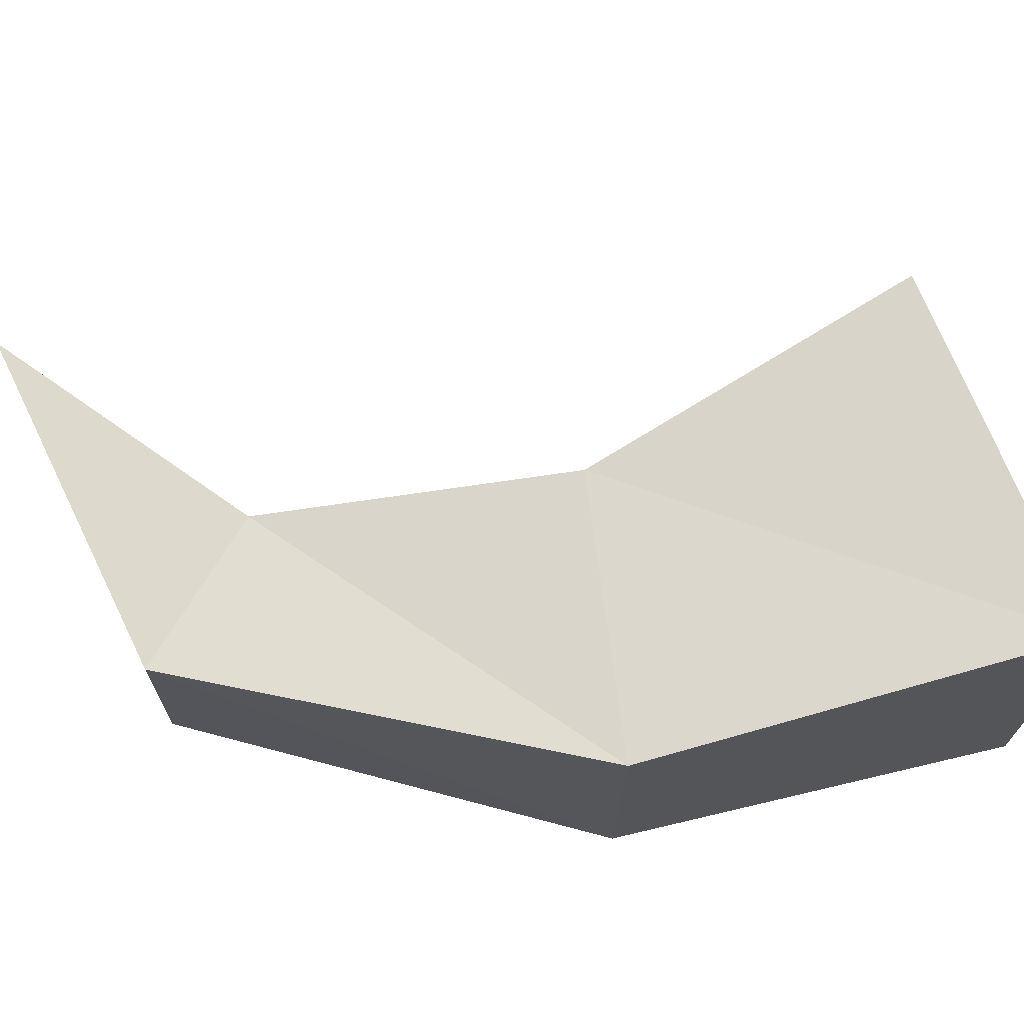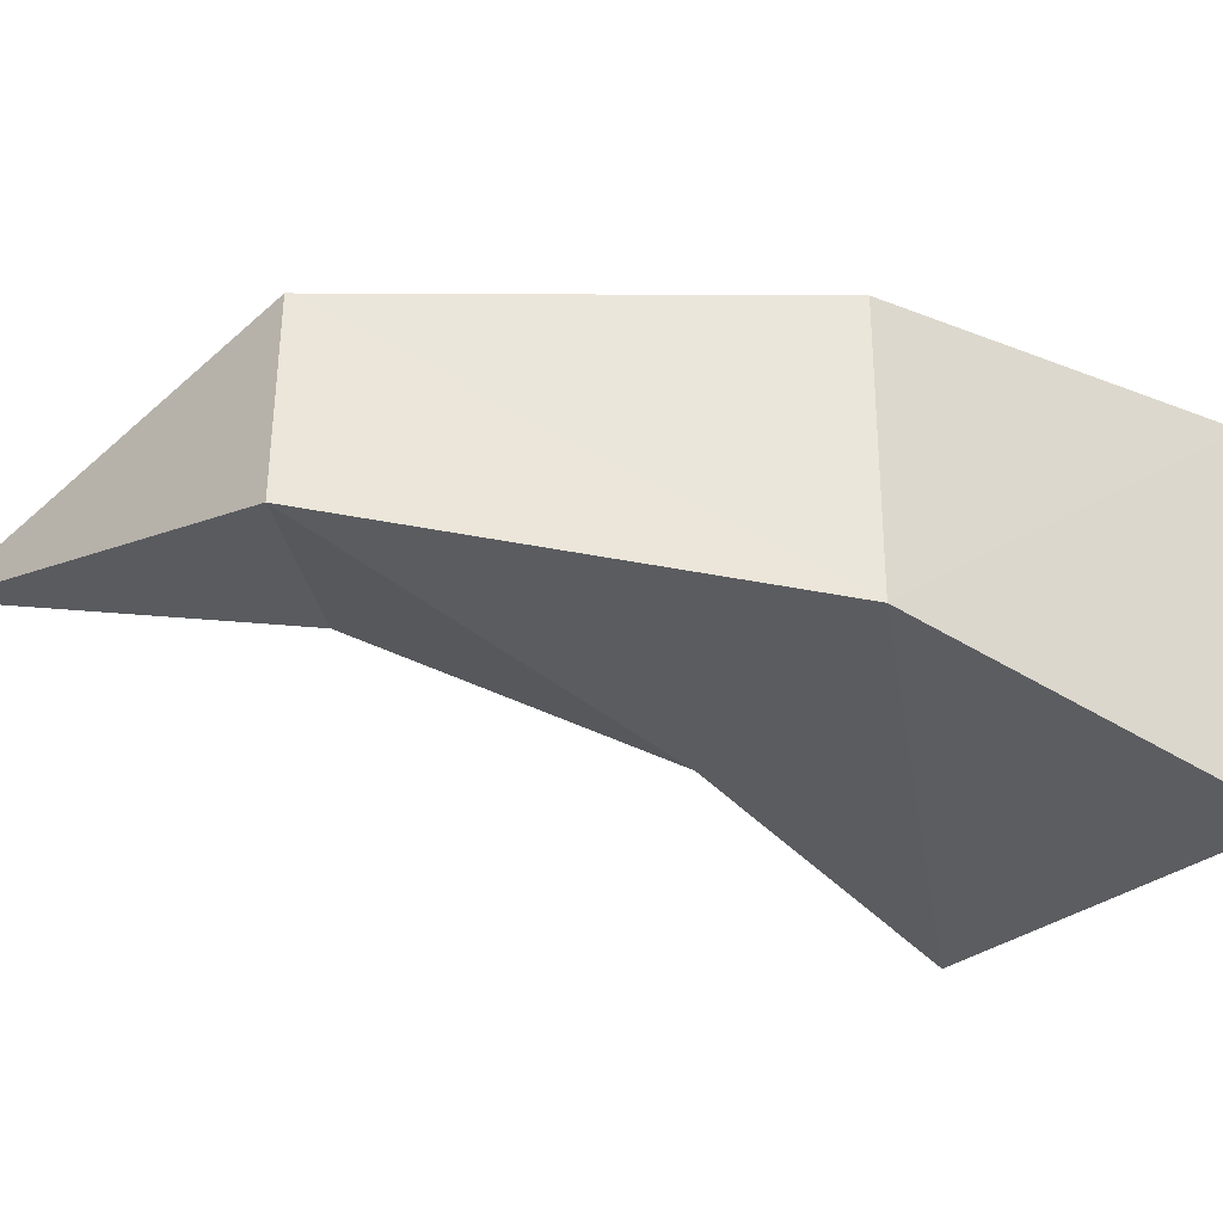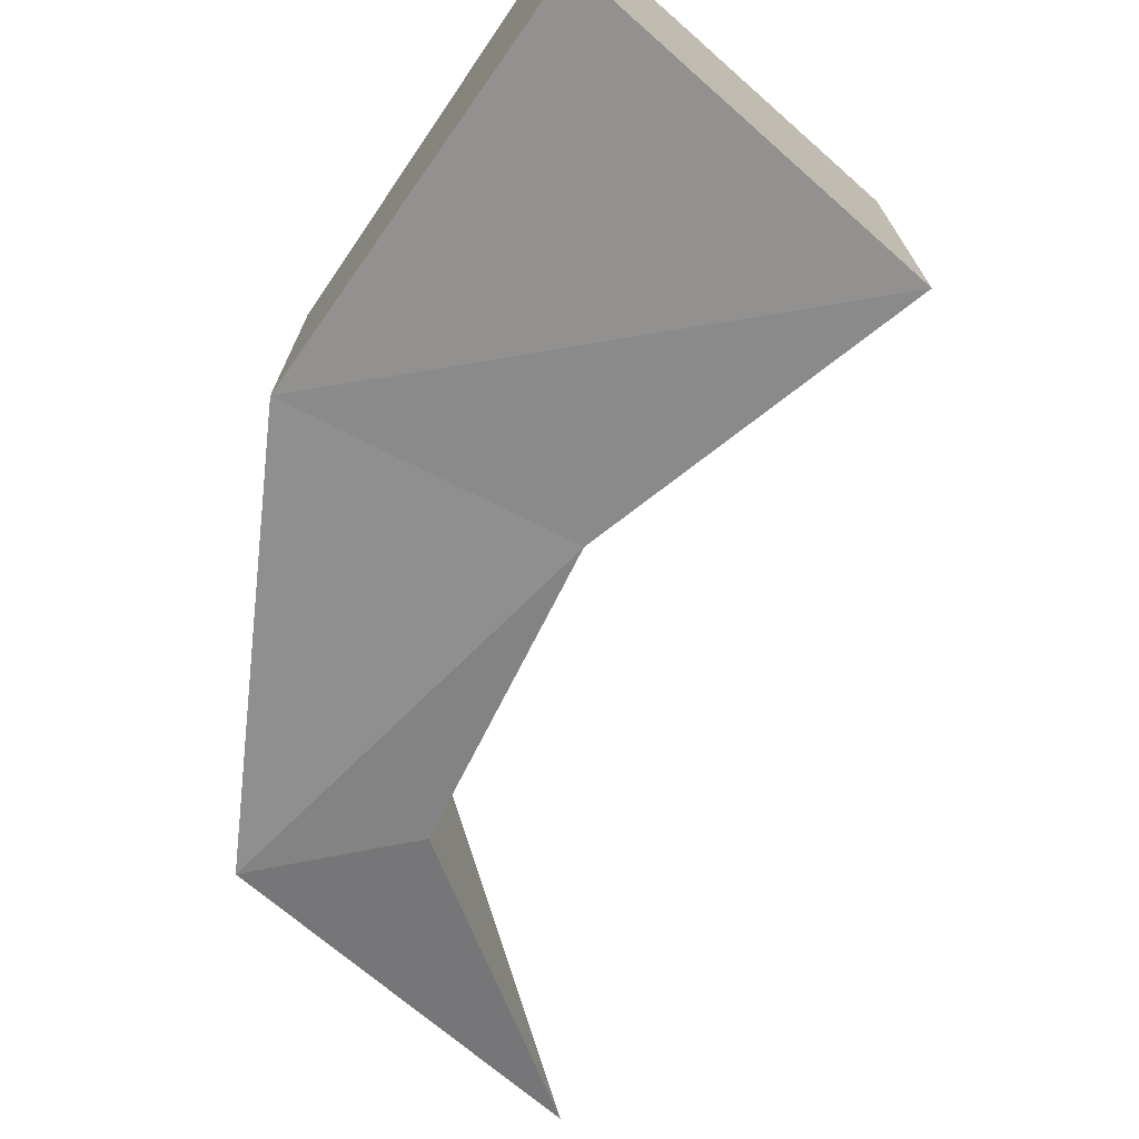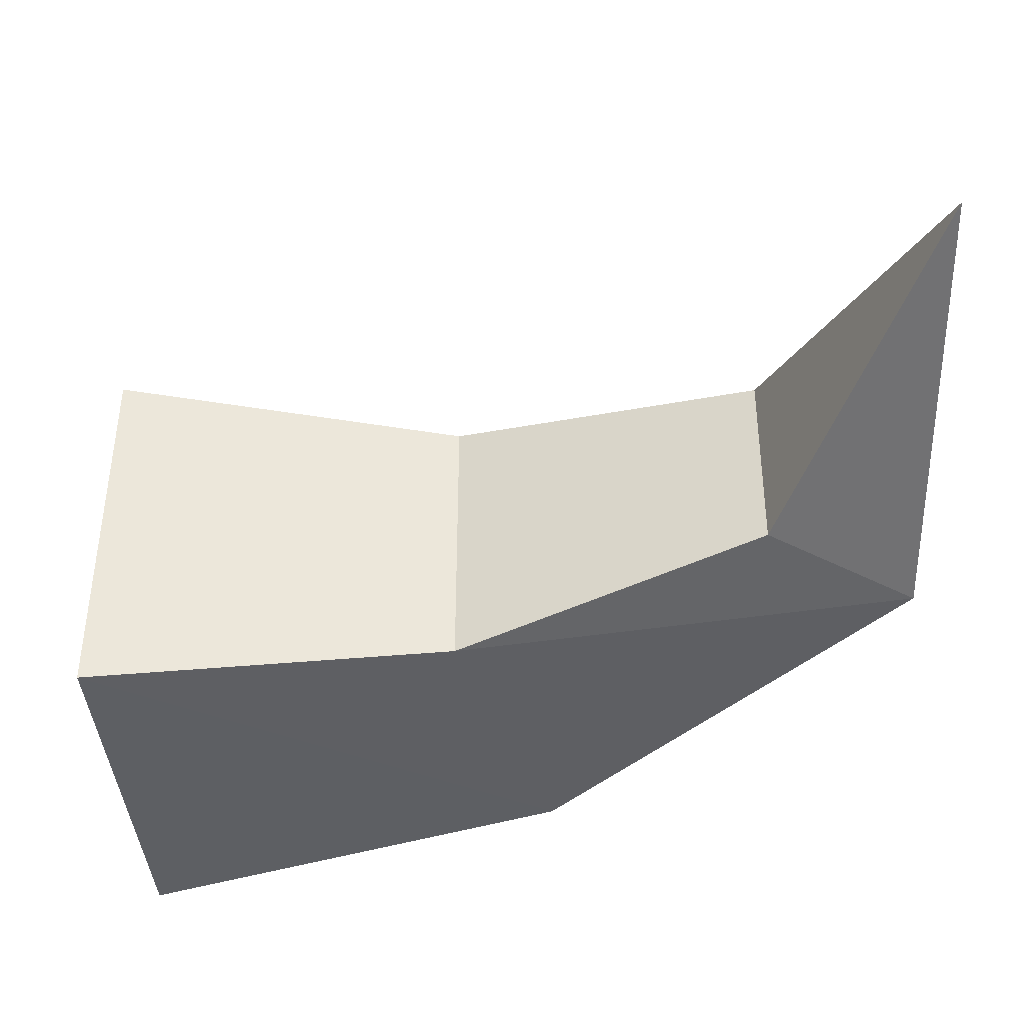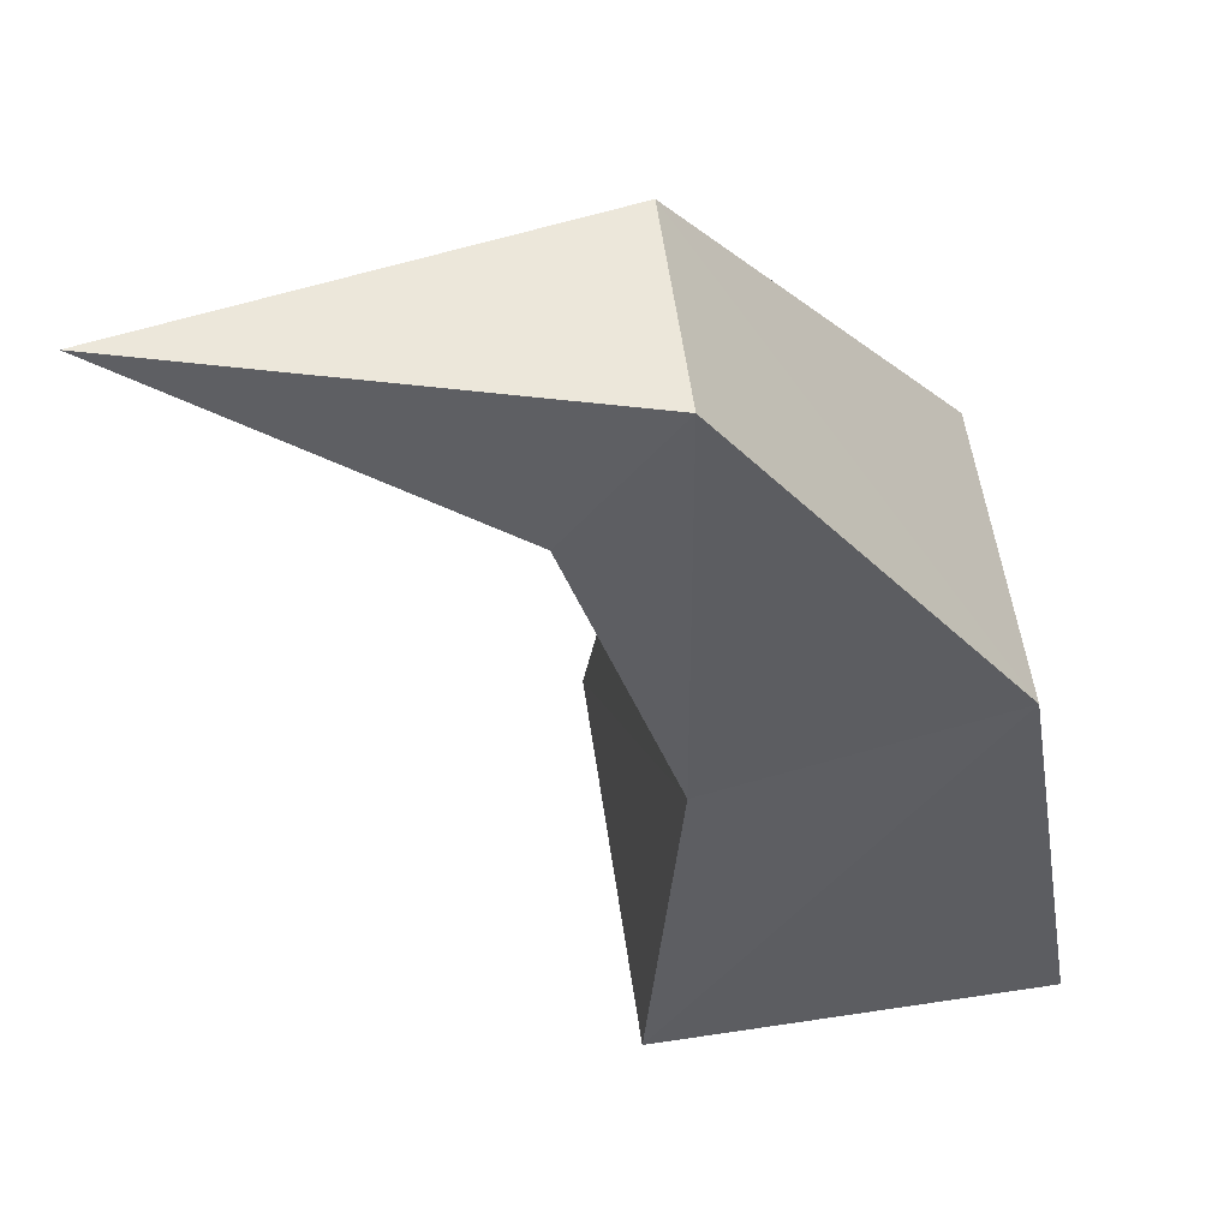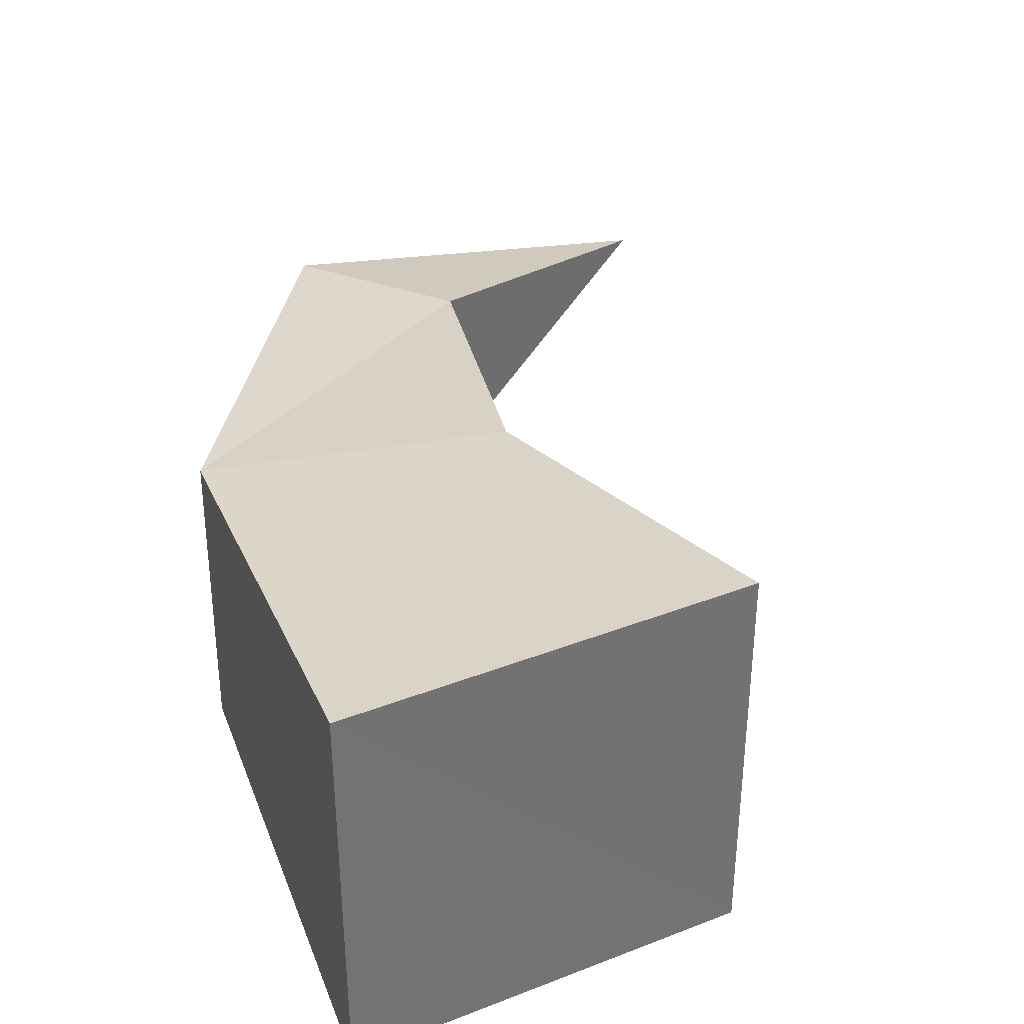
<metadata>
{"format":"obj","ext":"obj","renderer":"f3d","projection":"perspective","resolution":1024,"background":"white","views":[{"elev":69.4,"azim":-113.2,"up":"+Z"},{"elev":-32.1,"azim":-134.3,"up":"+Z"},{"elev":-71.5,"azim":-43.4,"up":"+Z"},{"elev":-42.0,"azim":93.3,"up":"+Z"},{"elev":57.2,"azim":171.9,"up":"+Y"},{"elev":36.4,"azim":-28.9,"up":"+Z"}]}
</metadata>
<code>
o Cube
v 0.9186 -0.0182 -1
v 0.925 -0.01676 1
v -1.063 0.05421 1
v -1.058 0.04995 -1
v 0.7072 1.828 -0.75
v 0.7072 1.828 0.75
v -0.725 2.239 0.75
v -0.729 2.254 -0.75
v 1.218 3.406 -0.5
v 1.223 3.41 0.5
v 0.6828 4.15 0.5
v 0.6885 4.154 -0.5
v 2.872 4.274 -0
v 2.872 4.274 -0
v 2.872 4.274 -0
v 2.872 4.274 -0
f 1 2 3
f 8 7 11
f 5 6 2
f 6 7 3
f 3 7 8
f 1 4 8
f 12 11 15
f 7 6 10
f 5 8 12
f 6 5 9
f 13 16 15
f 11 10 14
f 9 12 16
f 10 9 13
f 4 1 3
f 12 8 11
f 1 5 2
f 2 6 3
f 4 3 8
f 5 1 8
f 16 12 15
f 11 7 10
f 9 5 12
f 10 6 9
f 14 13 15
f 15 11 14
f 13 9 16
f 14 10 13

</code>
